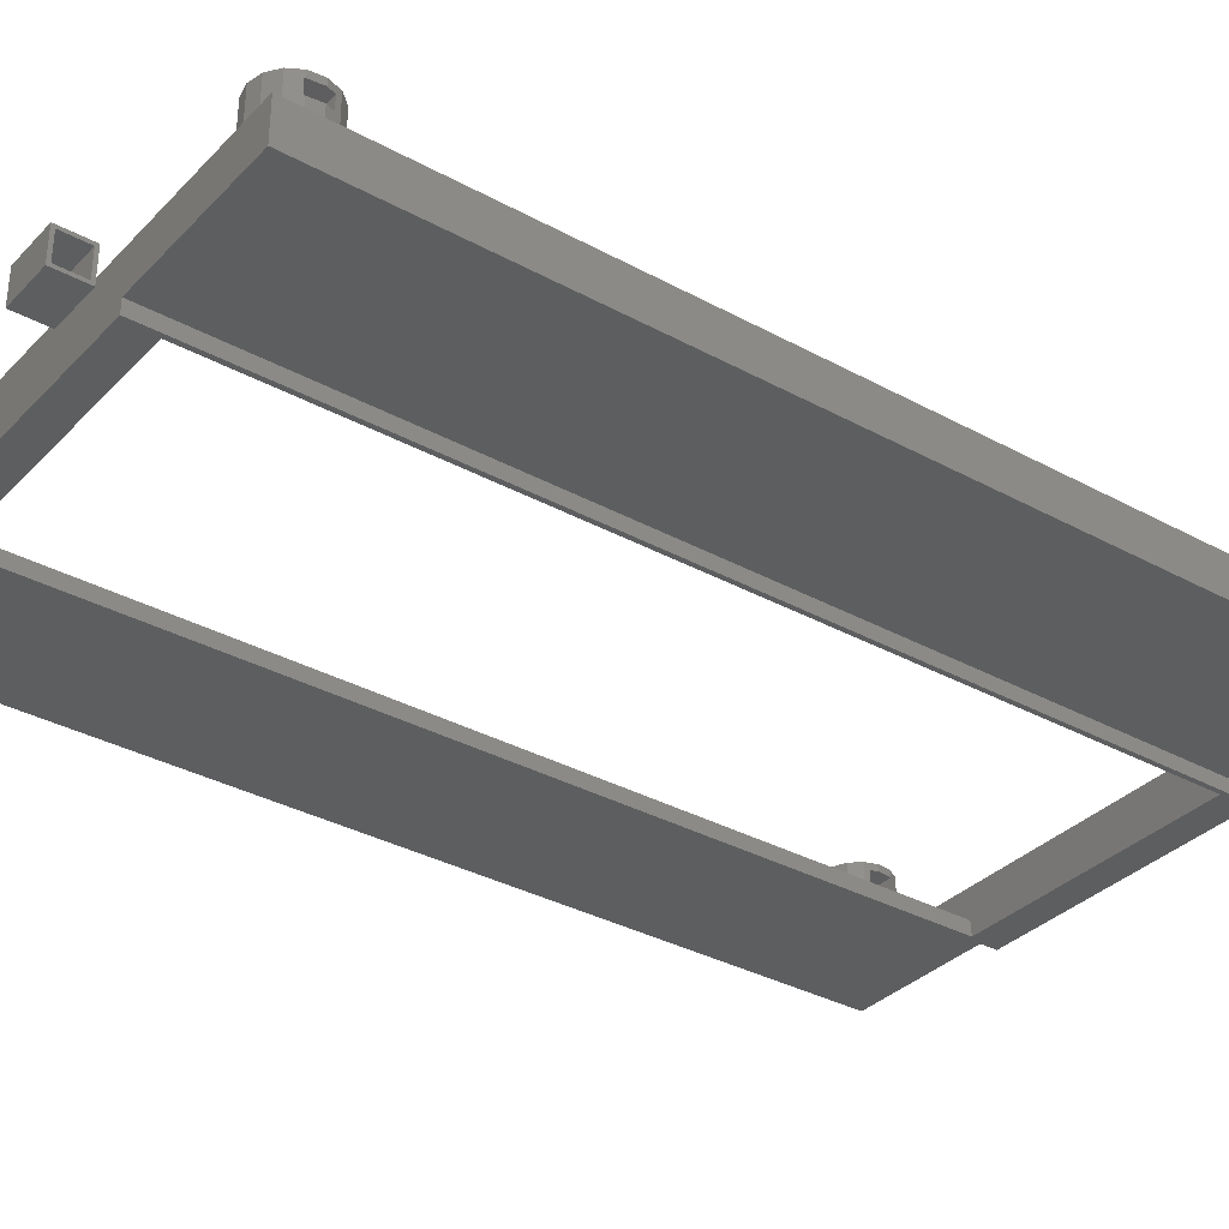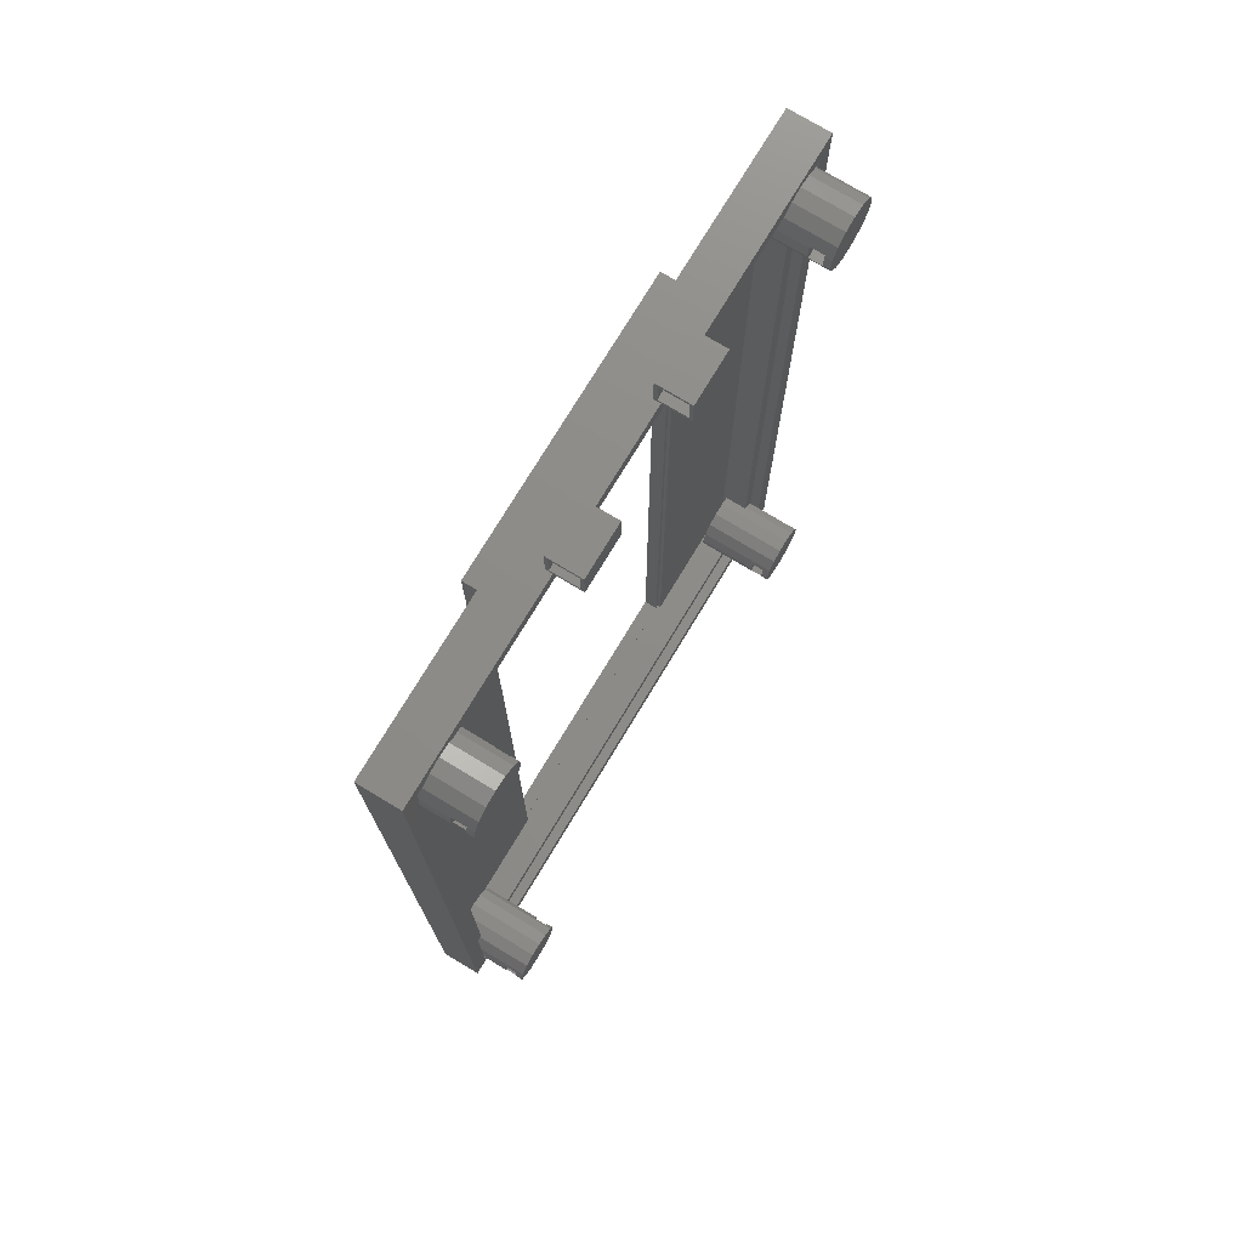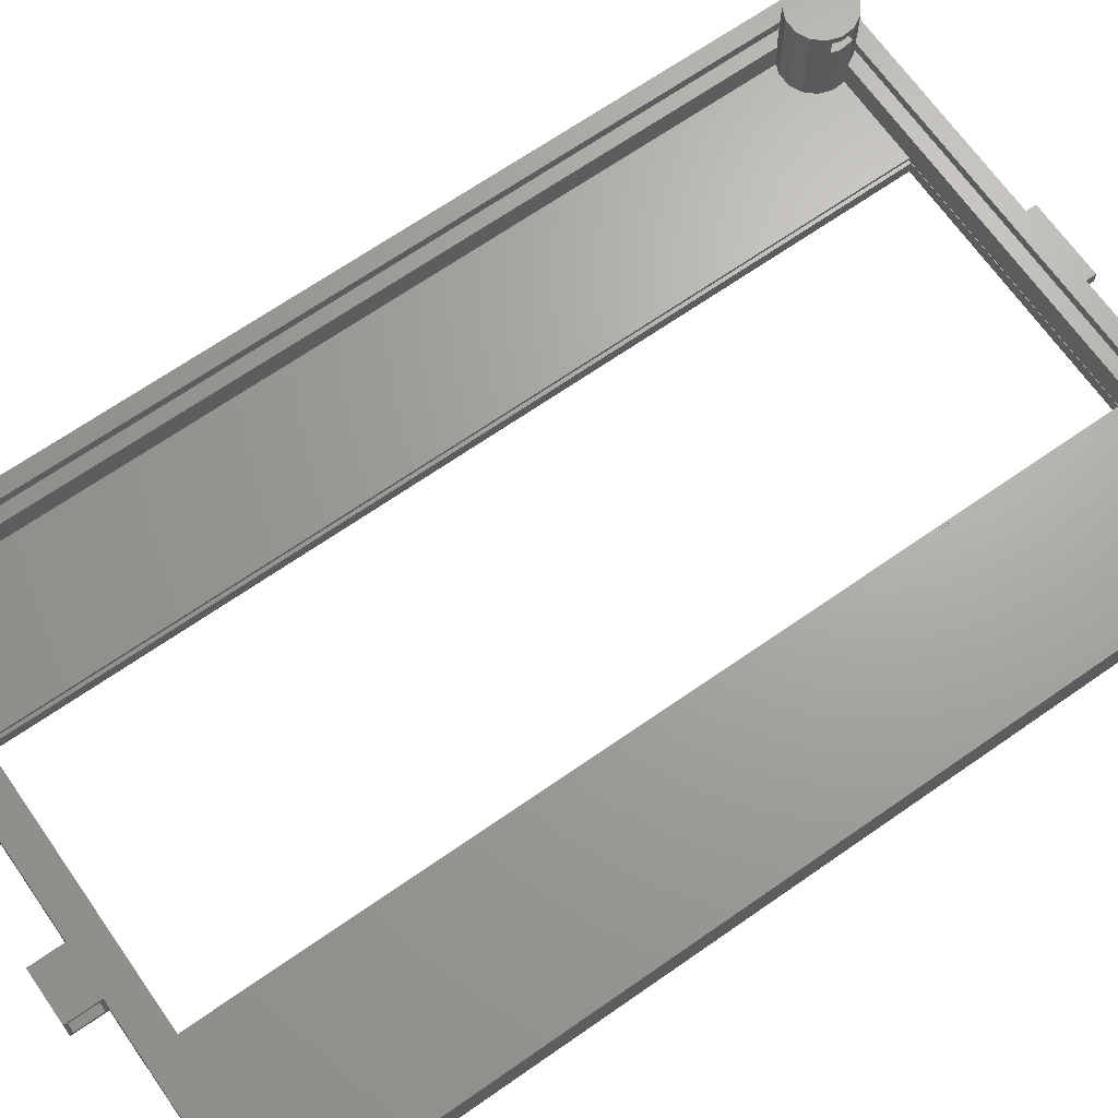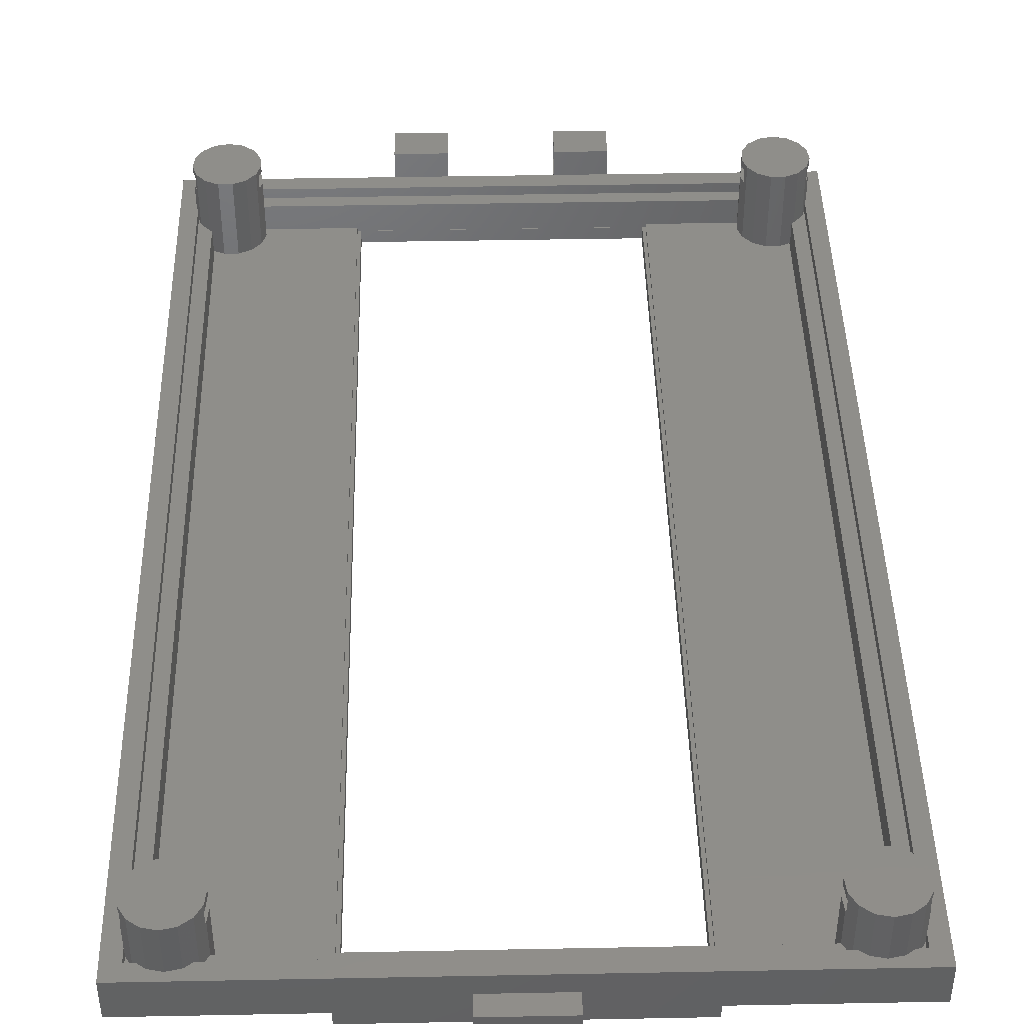
<metadata>
{"format":"stl","ext":"stl","renderer":"f3d","projection":"perspective","resolution":1024,"background":"white","views":[{"elev":-34.0,"azim":-126.6,"up":"+Z"},{"elev":75.1,"azim":-58.9,"up":"+Y"},{"elev":67.6,"azim":-125.0,"up":"+Z"},{"elev":43.4,"azim":-1.3,"up":"+Z"}]}
</metadata>
<code>
# stl→obj: 324 verts, 672 faces
v 45 -68.5 -2
v 45 71.5 -8
v 45 71.5 -2
v 45 -68.5 -8
v -42.72 65 -2
v -42.5 -61.31 -2
v -42.5 64.31 -2
v -42.72 -62 -2
v -42.5 -64 -2
v -42.52 -63.97 -2
v -42.5 -66 -2
v 42.5 64.31 -2
v 42.72 -62 -2
v 42.72 65 -2
v 42.5 -61.31 -2
v 42.52 66.97 -2
v 42.5 69 -2
v 39.93 69.84 -2
v 41.09 69 -2
v 38 70.25 -2
v 15 71.5 -2
v 36.07 69.84 -2
v 34.91 69 -2
v 7.5 71.5 -2
v -7.5 71.5 -2
v -34.91 69 -2
v -15 71.5 -2
v -36.07 69.84 -2
v -38 70.25 -2
v -39.93 69.84 -2
v -42.5 69 -2
v -41.09 69 -2
v -42.52 66.97 -2
v -42.5 67 -2
v -45 71.5 -2
v 42.52 -63.97 -2
v 42.5 -66 -2
v 42.5 -64 -2
v 39.93 -66.84 -2
v 41.09 -66 -2
v 38 -67.25 -2
v -34.91 -66 -2
v 36.07 -66.84 -2
v 34.91 -66 -2
v -36.07 -66.84 -2
v -38 -67.25 -2
v -39.93 -66.84 -2
v -41.09 -66 -2
v -45 -68.5 -2
v 42.5 67 -2
v -45 -68.5 -8
v -20.7 71.5 -8
v -20.7 -68.5 -8
v -45 71.5 -8
v 20.7 -68.5 -8
v 20.7 71.5 -8
v 20.5 67 -8
v 20 66.95 -8
v 20.5 -64 -8
v -20 66.95 -8
v -20.5 67 -8
v -20 -63.95 -8
v 20 -63.95 -8
v -20.5 -64 -8
v -7.5 71.5 2
v -15 71.5 2
v 15 71.5 2
v 7.5 71.5 2
v 20.7 71.5 -10
v 7.5 71.5 -3
v 15 71.5 -3
v -7.5 71.5 -3
v -15 71.5 -3
v -20.7 71.5 -10
v 20.7 -68.5 -10
v 5.75 -68.5 -6.875
v -20.7 -68.5 -10
v -5.75 -68.5 -5.125
v -5.75 -68.5 -6.875
v 5.75 -68.5 -5.125
v 40.5 67 -7.5
v 40.5 61.53 -7
v 40.5 67 -7
v 40.5 -58.53 -7
v 40.5 61.53 -3.5
v 40.5 -64 -7.5
v 40.5 -64 -7
v 40.5 -58.53 -3.5
v 20.5 67 -7.5
v 20.5 -64 -7.5
v -40.5 67 -7.5
v -20.5 -64 -7.5
v -20.5 67 -7.5
v -40.5 -64 -7.5
v -40.5 61.53 -3.5
v -40.5 -58.53 -3.5
v -40.5 61.53 -7
v -40.5 67 -7
v -40.5 -58.53 -7
v -40.5 -64 -7
v -33.5 67 -7
v 33.5 67 -7
v 33.5 67 -3.5
v -33.5 67 -3.5
v 33.5 -64 -7
v -33.5 -64 -7
v -33.5 -64 -3.5
v 33.5 -64 -3.5
v 42.5 67 -3.5
v 42.5 69 -3.5
v 42.5 -66 -3.5
v 42.5 -64 -3.5
v 42.5 -61.31 -3.5
v 42.5 64.31 -3.5
v 41.53 68.68 -3.5
v 41.09 69 -3.5
v 41.53 -65.68 -3.5
v 41.09 -66 -3.5
v -41.53 -65.68 -3.5
v -42.5 -66 -3.5
v -41.09 -66 -3.5
v -42.5 -64 -3.5
v -42.5 69 -3.5
v -41.53 68.68 -3.5
v -41.09 69 -3.5
v -42.5 67 -3.5
v -40.79 61.66 -3.5
v -40.79 -58.66 -3.5
v -42.11 63.12 -3.5
v -42.11 -60.12 -3.5
v -42.5 64.31 -3.5
v -42.5 -61.31 -3.5
v 34.47 68.68 -3.5
v -34.47 68.68 -3.5
v 34.91 69 -3.5
v -34.91 69 -3.5
v 34.47 -65.68 -3.5
v -34.47 -65.68 -3.5
v 34.91 -66 -3.5
v -34.91 -66 -3.5
v 42.11 63.12 -3.5
v 42.11 -60.12 -3.5
v 40.79 61.66 -3.5
v 40.79 -58.66 -3.5
v -33.28 65 4
v -33.57 67.12 4
v -33.48 66.97 4
v -33.64 63.88 4
v -42.36 63.88 4
v -42.43 67.12 4
v -42.72 65 4
v -42.52 66.97 4
v -33.57 67.12 2
v -33.28 65 2
v -33.48 66.97 2
v -33.64 63.88 2
v -42.36 63.88 2
v -42.43 67.12 2
v -42.72 65 2
v -42.52 66.97 2
v -42.11 63.12 5
v -42.72 65 5
v -39.93 69.84 5
v -41.53 68.68 5
v -38 70.25 5
v -40.79 61.66 5
v -38.99 60.85 5
v -38.99 60.85 -7
v -37.01 60.85 5
v -37.01 60.85 -7
v -42.52 66.97 5
v -36.07 69.84 5
v -33.28 65 5
v -33.89 63.12 5
v -33.28 65 -7
v -33.89 63.12 -7
v -35.21 61.66 5
v -35.21 61.66 -7
v -34.47 68.68 5
v -33.48 66.97 5
v -33.48 66.97 -7
v -33.57 -64.12 4
v -33.28 -62 4
v -33.48 -63.97 4
v -33.64 -60.88 4
v -42.36 -60.88 4
v -42.43 -64.12 4
v -42.72 -62 4
v -42.52 -63.97 4
v -33.28 -62 2
v -33.57 -64.12 2
v -33.48 -63.97 2
v -33.64 -60.88 2
v -42.36 -60.88 2
v -42.43 -64.12 2
v -42.72 -62 2
v -42.52 -63.97 2
v -33.89 -60.12 5
v -33.28 -62 5
v -33.89 -60.12 -7
v -33.28 -62 -7
v -36.07 -66.84 5
v -34.47 -65.68 5
v -38 -67.25 5
v -35.21 -58.66 -7
v -37.01 -57.85 5
v -35.21 -58.66 5
v -37.01 -57.85 -7
v -38.99 -57.85 5
v -38.99 -57.85 -7
v -33.48 -63.97 5
v -33.48 -63.97 -7
v -39.93 -66.84 5
v -42.11 -60.12 5
v -42.72 -62 5
v -40.79 -58.66 5
v -41.53 -65.68 5
v -42.52 -63.97 5
v 42.72 65 4
v 42.43 67.12 4
v 42.52 66.97 4
v 42.36 63.88 4
v 33.64 63.88 4
v 33.57 67.12 4
v 33.28 65 4
v 33.48 66.97 4
v 42.43 67.12 2
v 42.72 65 2
v 42.52 66.97 2
v 42.36 63.88 2
v 33.64 63.88 2
v 33.57 67.12 2
v 33.28 65 2
v 33.48 66.97 2
v 33.28 65 -7
v 33.89 63.12 5
v 33.89 63.12 -7
v 33.28 65 5
v 36.07 69.84 5
v 34.47 68.68 5
v 38 70.25 5
v 35.21 61.66 -7
v 37.01 60.85 5
v 35.21 61.66 5
v 37.01 60.85 -7
v 38.99 60.85 5
v 38.99 60.85 -7
v 33.48 66.97 -7
v 33.48 66.97 5
v 39.93 69.84 5
v 42.72 65 5
v 42.11 63.12 5
v 40.79 61.66 5
v 41.53 68.68 5
v 42.52 66.97 5
v 42.43 -64.12 4
v 42.72 -62 4
v 42.52 -63.97 4
v 42.36 -60.88 4
v 33.64 -60.88 4
v 33.57 -64.12 4
v 33.28 -62 4
v 33.48 -63.97 4
v 42.72 -62 2
v 42.43 -64.12 2
v 42.52 -63.97 2
v 42.36 -60.88 2
v 33.64 -60.88 2
v 33.57 -64.12 2
v 33.28 -62 2
v 33.48 -63.97 2
v 42.11 -60.12 5
v 42.72 -62 5
v 39.93 -66.84 5
v 41.53 -65.68 5
v 38 -67.25 5
v 40.79 -58.66 5
v 38.99 -57.85 5
v 38.99 -57.85 -7
v 37.01 -57.85 5
v 37.01 -57.85 -7
v 42.52 -63.97 5
v 36.07 -66.84 5
v 33.89 -60.12 -7
v 33.89 -60.12 5
v 33.28 -62 -7
v 33.28 -62 5
v 35.21 -58.66 5
v 35.21 -58.66 -7
v 33.48 -63.97 -7
v 34.47 -65.68 5
v 33.48 -63.97 5
v 15 76.5 2
v 15 76 1.5
v 15 76.5 -3
v 15 72 1.5
v 15 76 -2.5
v 15 72 -2.5
v -15 76.5 2
v -7.5 76.5 2
v 7.5 76.5 2
v 7.5 76.5 -3
v -7.5 76.5 -3
v -15 76.5 -3
v -15 76 -2.5
v -15 72 -2.5
v -15 76 1.5
v -15 72 1.5
v -7.5 76 1.5
v -7.5 72 1.5
v 7.5 72 1.5
v 7.5 76 1.5
v -7.5 72 -2.5
v -7.5 76 -2.5
v 7.5 76 -2.5
v 7.5 72 -2.5
v 20 -63.95 -10
v -20 -63.95 -10
v -20 66.95 -10
v 20 66.95 -10
v 5.75 -71.5 -5.125
v 5.75 -71.5 -6.875
v -5.75 -71.5 -5.125
v -5.75 -71.5 -6.875
f 1 2 3
f 2 1 4
f 5 6 7
f 6 5 8
f 9 10 11
f 12 13 14
f 13 12 15
f 3 14 1
f 3 16 14
f 3 17 16
f 18 17 3
f 17 18 19
f 3 20 18
f 21 20 3
f 21 22 20
f 21 23 22
f 24 23 21
f 25 23 24
f 26 25 27
f 25 26 23
f 27 28 26
f 27 29 28
f 30 31 32
f 31 33 34
f 35 33 31
f 5 35 8
f 33 35 5
f 30 35 31
f 29 35 30
f 35 29 27
f 13 1 14
f 36 1 13
f 37 36 38
f 36 37 1
f 39 37 40
f 37 39 1
f 41 1 39
f 42 43 44
f 45 43 42
f 43 45 41
f 46 41 45
f 41 46 1
f 11 47 48
f 49 10 8
f 46 49 1
f 47 49 46
f 11 49 47
f 10 49 11
f 49 8 35
f 16 17 50
f 51 52 53
f 52 51 54
f 55 2 4
f 2 55 56
f 57 58 59
f 57 60 58
f 60 61 62
f 61 60 57
f 63 59 58
f 62 59 63
f 62 64 59
f 64 62 61
f 51 35 54
f 35 51 49
f 27 65 66
f 65 27 25
f 24 67 68
f 67 24 21
f 56 21 3
f 69 70 71
f 70 69 72
f 21 56 71
f 56 3 2
f 70 25 24
f 25 70 72
f 52 27 73
f 69 71 56
f 74 72 69
f 27 52 35
f 35 52 54
f 72 74 73
f 73 74 52
f 75 76 77
f 76 75 55
f 49 78 1
f 53 78 49
f 78 53 79
f 53 49 51
f 80 1 78
f 55 80 76
f 77 79 53
f 79 77 76
f 80 55 1
f 1 55 4
f 81 82 83
f 82 84 85
f 81 84 82
f 86 84 81
f 84 86 87
f 85 84 88
f 89 86 81
f 86 89 90
f 91 92 93
f 92 91 94
f 95 96 97
f 97 91 98
f 99 97 96
f 97 99 91
f 94 99 100
f 99 94 91
f 61 89 93
f 89 61 57
f 91 101 98
f 101 93 102
f 101 91 93
f 89 102 93
f 81 102 89
f 102 81 83
f 101 103 104
f 103 101 102
f 59 92 90
f 92 59 64
f 86 105 87
f 105 90 106
f 105 86 90
f 92 106 90
f 94 106 92
f 106 94 100
f 105 107 108
f 107 105 106
f 109 17 110
f 17 109 50
f 111 38 112
f 38 111 37
f 113 12 114
f 12 113 15
f 110 115 109
f 115 110 116
f 117 111 112
f 111 117 118
f 119 120 121
f 120 119 122
f 123 124 125
f 124 123 126
f 127 96 95
f 127 128 96
f 129 128 127
f 129 130 128
f 131 130 129
f 130 131 132
f 133 104 103
f 134 133 135
f 133 134 104
f 134 135 136
f 107 137 108
f 138 137 107
f 137 138 139
f 139 138 140
f 141 113 114
f 141 142 113
f 143 142 141
f 143 144 142
f 85 144 143
f 144 85 88
f 11 122 9
f 122 11 120
f 34 123 31
f 123 34 126
f 6 131 7
f 131 6 132
f 116 17 19
f 17 116 110
f 123 32 31
f 32 123 125
f 136 23 26
f 23 136 135
f 111 40 37
f 40 111 118
f 121 11 48
f 11 121 120
f 139 42 44
f 42 139 140
f 59 89 57
f 89 59 90
f 92 61 93
f 61 92 64
f 145 146 147
f 148 146 145
f 149 146 148
f 149 150 146
f 151 150 149
f 150 151 152
f 153 154 155
f 153 156 154
f 153 157 156
f 158 157 153
f 159 158 160
f 158 159 157
f 156 149 148
f 149 156 157
f 158 146 150
f 146 158 153
f 129 7 131
f 161 157 129
f 7 129 157
f 7 159 5
f 159 7 157
f 149 162 151
f 149 161 162
f 157 161 149
f 32 163 30
f 163 32 164
f 124 32 125
f 32 124 164
f 29 163 165
f 163 29 30
f 95 166 127
f 166 95 167
f 168 95 97
f 95 168 167
f 168 169 167
f 169 168 170
f 124 158 164
f 34 124 126
f 124 34 158
f 160 34 33
f 34 160 158
f 150 164 158
f 171 150 152
f 150 171 164
f 28 165 172
f 165 28 29
f 173 148 145
f 148 174 156
f 174 148 173
f 156 175 154
f 176 156 174
f 156 176 175
f 177 176 174
f 176 177 178
f 153 179 146
f 180 146 179
f 146 180 147
f 179 153 134
f 153 104 134
f 155 104 153
f 181 104 155
f 104 181 101
f 180 174 173
f 179 174 180
f 179 177 174
f 172 177 179
f 172 169 177
f 165 169 172
f 165 167 169
f 163 167 165
f 163 166 167
f 164 166 163
f 164 161 166
f 171 161 164
f 161 171 162
f 127 161 129
f 161 127 166
f 151 171 152
f 171 151 162
f 5 160 33
f 160 5 159
f 179 26 172
f 134 26 179
f 26 134 136
f 172 26 28
f 173 147 180
f 147 173 145
f 154 181 155
f 181 154 175
f 170 177 169
f 177 170 178
f 175 101 181
f 98 175 176
f 98 176 178
f 98 178 170
f 98 170 168
f 98 168 97
f 175 98 101
f 182 183 184
f 182 185 183
f 182 186 185
f 187 186 182
f 188 187 189
f 187 188 186
f 190 191 192
f 193 191 190
f 194 191 193
f 194 195 191
f 196 195 194
f 195 196 197
f 194 185 186
f 185 194 193
f 191 187 182
f 187 191 195
f 193 198 185
f 199 185 198
f 185 199 183
f 198 193 200
f 201 193 190
f 193 201 200
f 42 202 45
f 202 42 203
f 138 42 140
f 42 138 203
f 46 202 204
f 202 46 45
f 205 206 207
f 206 205 208
f 208 209 206
f 209 208 210
f 211 182 184
f 182 203 191
f 203 182 211
f 192 107 212
f 191 107 192
f 138 191 203
f 191 138 107
f 212 107 106
f 47 204 213
f 204 47 46
f 130 194 214
f 6 130 132
f 130 6 194
f 196 6 8
f 6 196 194
f 186 214 194
f 215 186 188
f 186 215 214
f 130 216 128
f 216 130 214
f 119 9 122
f 217 195 119
f 9 119 195
f 9 197 10
f 197 9 195
f 187 218 189
f 195 217 187
f 187 217 218
f 198 211 199
f 198 203 211
f 207 203 198
f 207 202 203
f 206 202 207
f 206 204 202
f 209 204 206
f 209 213 204
f 216 213 209
f 216 217 213
f 214 217 216
f 214 218 217
f 218 214 215
f 198 205 207
f 205 198 200
f 211 183 199
f 183 211 184
f 192 201 190
f 201 192 212
f 217 48 213
f 119 48 217
f 48 119 121
f 213 48 47
f 189 215 188
f 215 189 218
f 10 196 8
f 196 10 197
f 209 96 216
f 210 96 209
f 96 210 99
f 216 96 128
f 106 201 212
f 100 201 106
f 201 100 200
f 200 100 205
f 205 100 208
f 208 100 210
f 210 100 99
f 219 220 221
f 222 220 219
f 223 220 222
f 223 224 220
f 225 224 223
f 224 225 226
f 227 228 229
f 227 230 228
f 227 231 230
f 232 231 227
f 233 232 234
f 232 233 231
f 230 223 222
f 223 230 231
f 232 220 224
f 220 232 227
f 235 231 233
f 236 231 237
f 237 231 235
f 223 238 225
f 223 236 238
f 231 236 223
f 23 239 22
f 239 23 240
f 133 23 135
f 23 133 240
f 20 239 241
f 239 20 22
f 242 243 244
f 243 242 245
f 245 246 243
f 246 245 247
f 102 248 103
f 133 232 240
f 103 232 133
f 103 234 232
f 234 103 248
f 224 240 232
f 249 224 226
f 224 249 240
f 18 241 250
f 241 18 20
f 251 222 219
f 222 252 230
f 252 222 251
f 228 12 14
f 230 12 228
f 141 12 230
f 141 230 252
f 12 141 114
f 253 141 252
f 141 253 143
f 229 50 227
f 50 229 16
f 227 254 220
f 255 220 254
f 220 255 221
f 254 227 115
f 50 115 227
f 115 50 109
f 255 252 251
f 254 252 255
f 254 253 252
f 250 253 254
f 250 246 253
f 241 246 250
f 241 243 246
f 239 243 241
f 239 244 243
f 240 244 239
f 240 236 244
f 249 236 240
f 236 249 238
f 242 236 237
f 236 242 244
f 225 249 226
f 249 225 238
f 235 234 248
f 234 235 233
f 254 19 250
f 115 19 254
f 19 115 116
f 250 19 18
f 251 221 255
f 221 251 219
f 228 16 229
f 16 228 14
f 246 85 253
f 247 85 246
f 85 247 82
f 253 85 143
f 247 83 82
f 245 83 247
f 242 83 245
f 237 83 242
f 235 83 237
f 83 235 102
f 102 235 248
f 256 257 258
f 256 259 257
f 256 260 259
f 261 260 256
f 262 261 263
f 261 262 260
f 264 265 266
f 267 265 264
f 268 265 267
f 268 269 265
f 270 269 268
f 269 270 271
f 268 259 260
f 259 268 267
f 265 261 256
f 261 265 269
f 264 15 267
f 15 264 13
f 267 272 259
f 273 259 272
f 259 273 257
f 272 267 142
f 15 142 267
f 142 15 113
f 40 274 39
f 274 40 275
f 117 40 118
f 40 117 275
f 41 274 276
f 274 41 39
f 88 277 144
f 277 88 278
f 279 88 84
f 88 279 278
f 279 280 278
f 280 279 281
f 282 256 258
f 256 275 265
f 275 256 282
f 266 38 36
f 265 38 266
f 117 38 265
f 117 265 275
f 38 117 112
f 43 276 283
f 276 43 41
f 284 268 285
f 286 268 284
f 268 286 270
f 260 285 268
f 287 260 262
f 260 287 285
f 284 288 289
f 288 284 285
f 108 290 105
f 290 108 271
f 108 269 271
f 291 269 137
f 137 269 108
f 261 292 263
f 269 291 261
f 261 291 292
f 272 282 273
f 272 275 282
f 277 275 272
f 277 274 275
f 278 274 277
f 278 276 274
f 280 276 278
f 280 283 276
f 288 283 280
f 288 291 283
f 285 291 288
f 285 292 291
f 292 285 287
f 272 144 277
f 144 272 142
f 282 257 273
f 257 282 258
f 266 13 264
f 13 266 36
f 291 44 283
f 137 44 291
f 44 137 139
f 283 44 43
f 263 287 262
f 287 263 292
f 290 270 286
f 270 290 271
f 281 288 280
f 288 281 289
f 87 279 84
f 87 281 279
f 87 289 281
f 87 284 289
f 286 87 105
f 286 105 290
f 87 286 284
f 293 294 295
f 293 296 294
f 21 296 67
f 67 296 293
f 297 295 294
f 298 295 297
f 296 21 298
f 298 71 295
f 71 298 21
f 299 65 300
f 65 299 66
f 301 67 293
f 67 301 68
f 70 295 71
f 295 70 302
f 73 303 72
f 303 73 304
f 304 305 299
f 304 306 305
f 27 306 73
f 73 306 304
f 307 299 305
f 308 299 307
f 306 27 308
f 308 66 299
f 66 308 27
f 303 299 300
f 299 303 304
f 295 301 293
f 301 295 302
f 308 309 310
f 309 308 307
f 311 294 296
f 294 311 312
f 305 313 314
f 313 305 306
f 315 298 297
f 298 315 316
f 305 309 307
f 309 305 314
f 315 294 312
f 294 315 297
f 313 308 310
f 308 313 306
f 298 311 296
f 311 298 316
f 302 315 301
f 302 316 315
f 24 316 70
f 70 316 302
f 312 301 315
f 311 301 312
f 316 24 311
f 311 68 301
f 68 311 24
f 300 309 303
f 300 310 309
f 25 310 65
f 65 310 300
f 314 303 309
f 313 303 314
f 310 25 313
f 313 72 303
f 72 313 25
f 55 69 56
f 69 55 75
f 75 317 69
f 75 318 317
f 318 77 319
f 77 318 75
f 320 69 317
f 319 69 320
f 319 74 69
f 74 319 77
f 77 52 74
f 52 77 53
f 317 58 320
f 58 317 63
f 62 319 60
f 319 62 318
f 319 58 60
f 58 319 320
f 317 62 63
f 62 317 318
f 321 76 80
f 76 321 322
f 78 321 80
f 321 78 323
f 324 76 322
f 76 324 79
f 324 78 79
f 78 324 323
f 324 321 323
f 321 324 322

</code>
